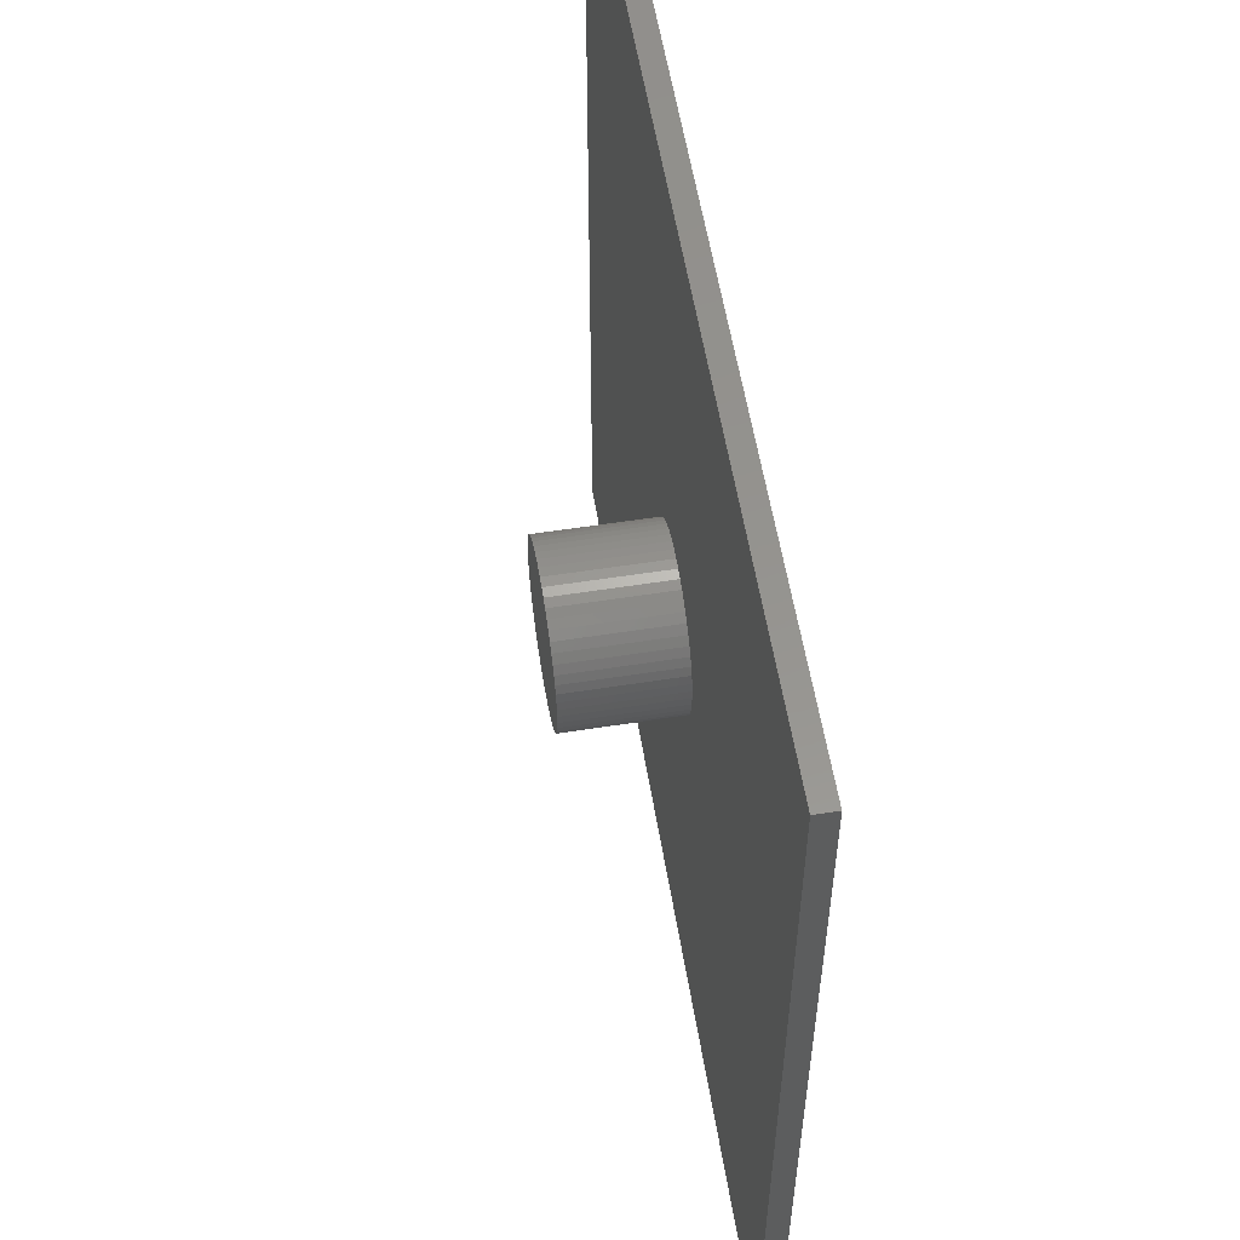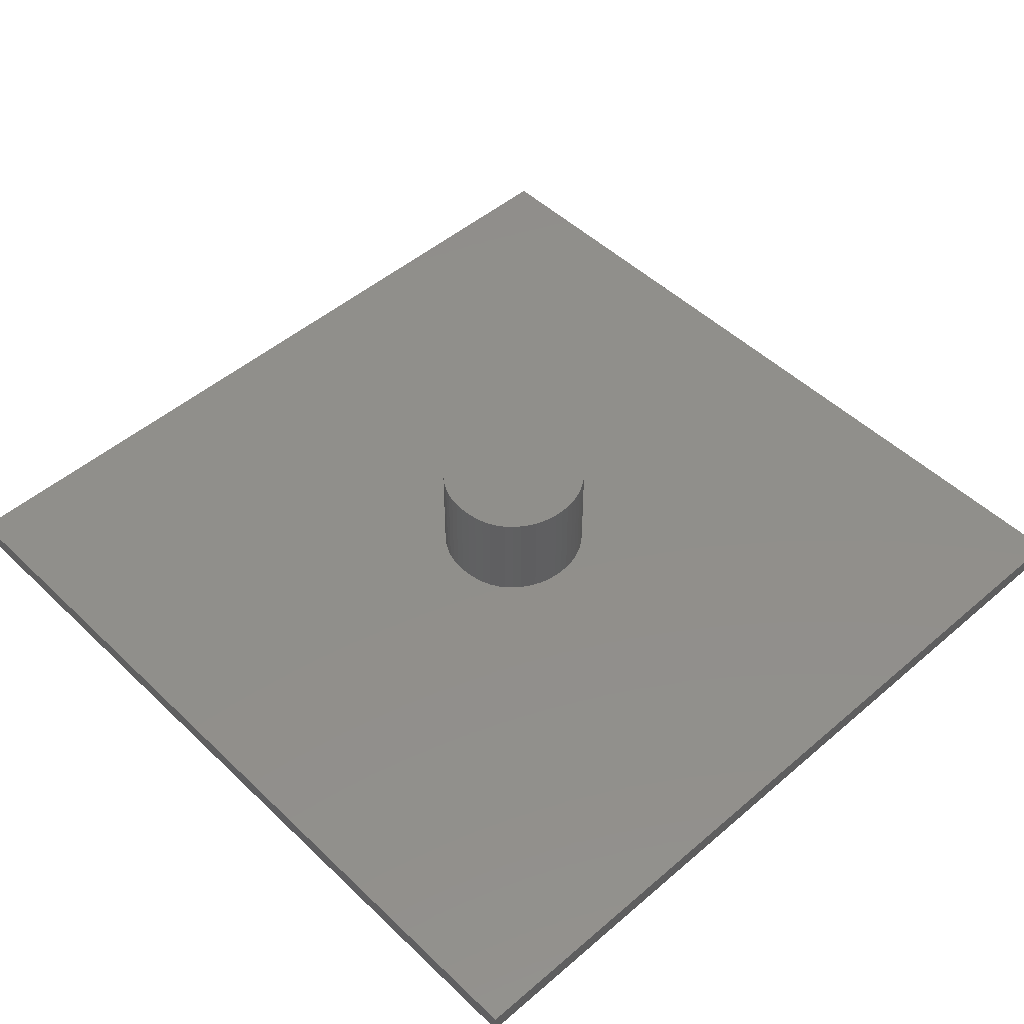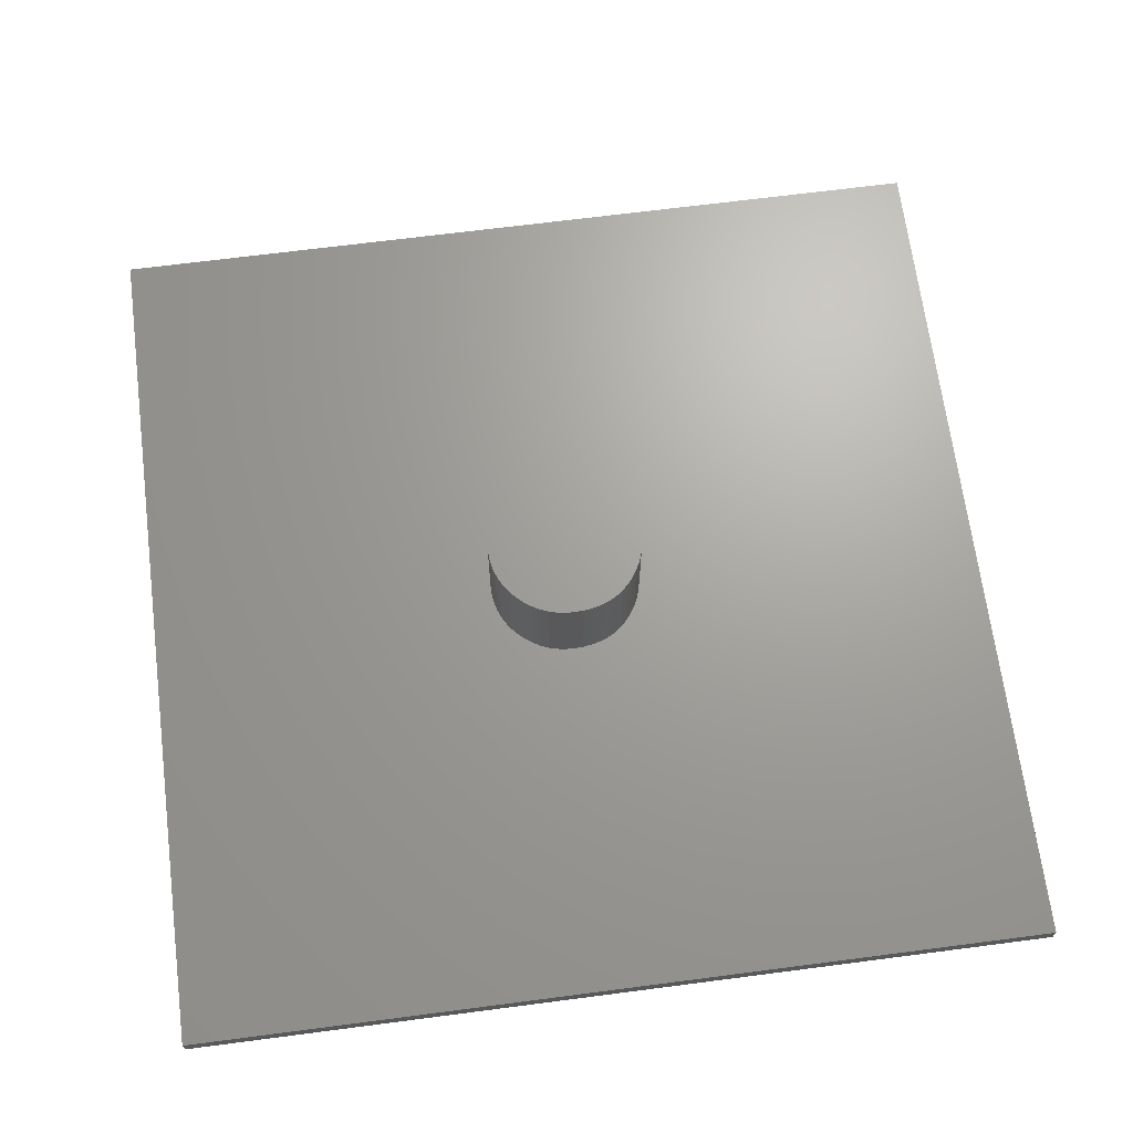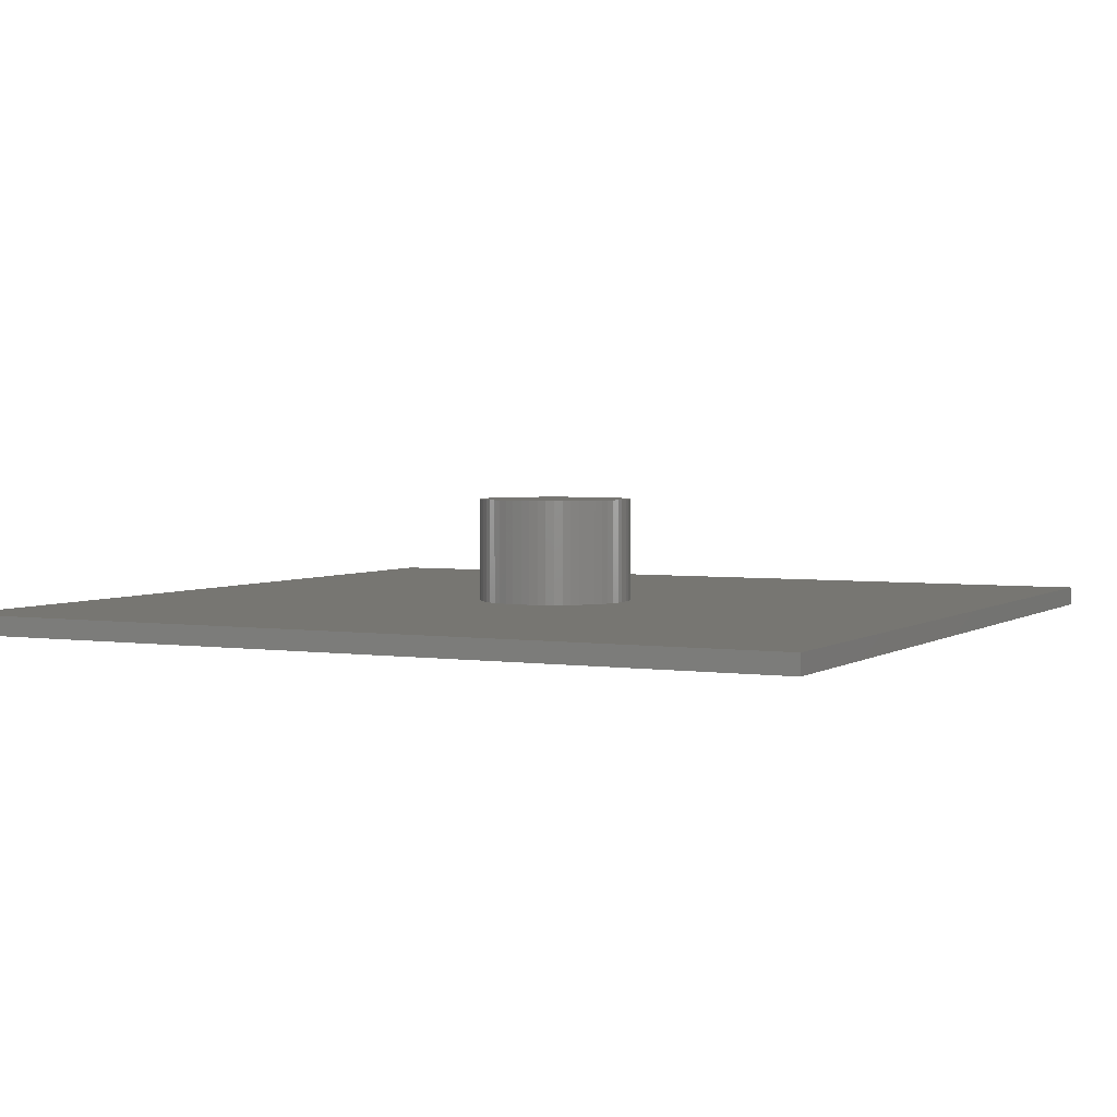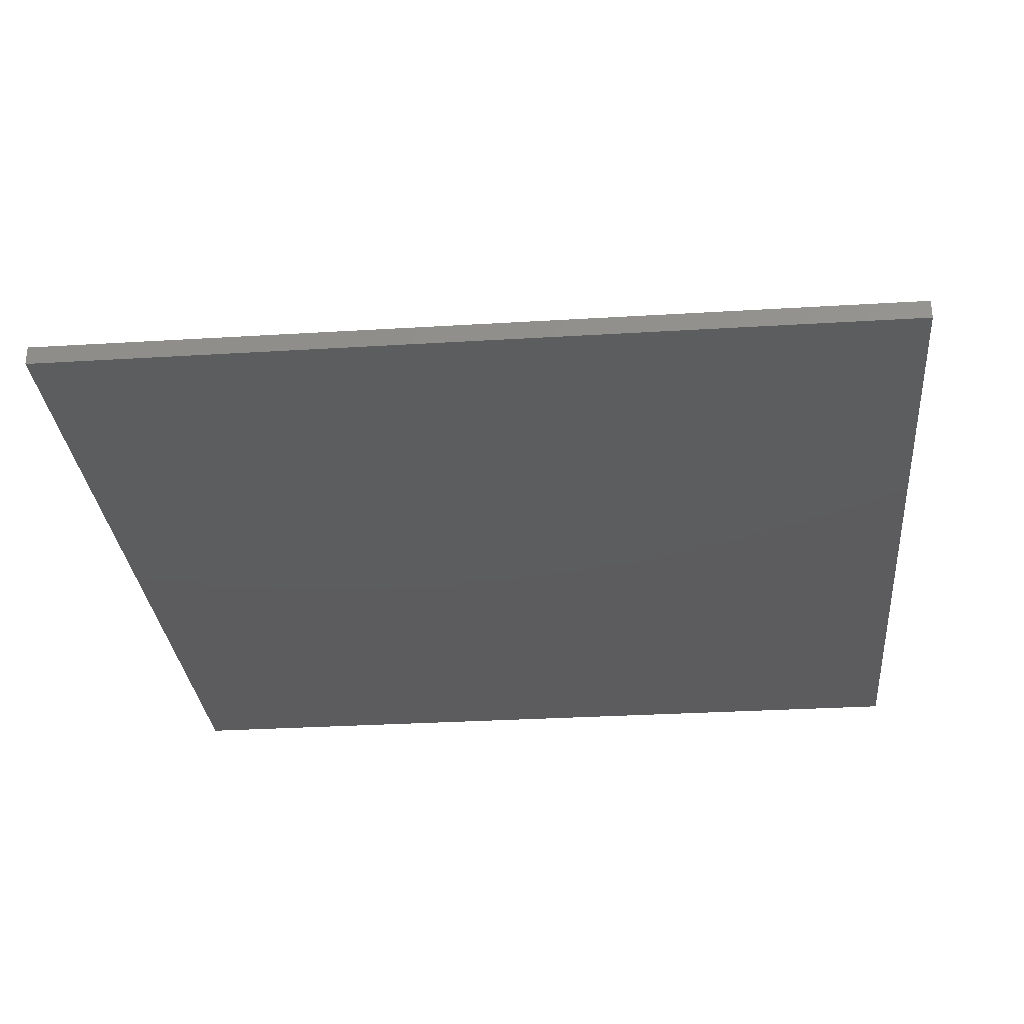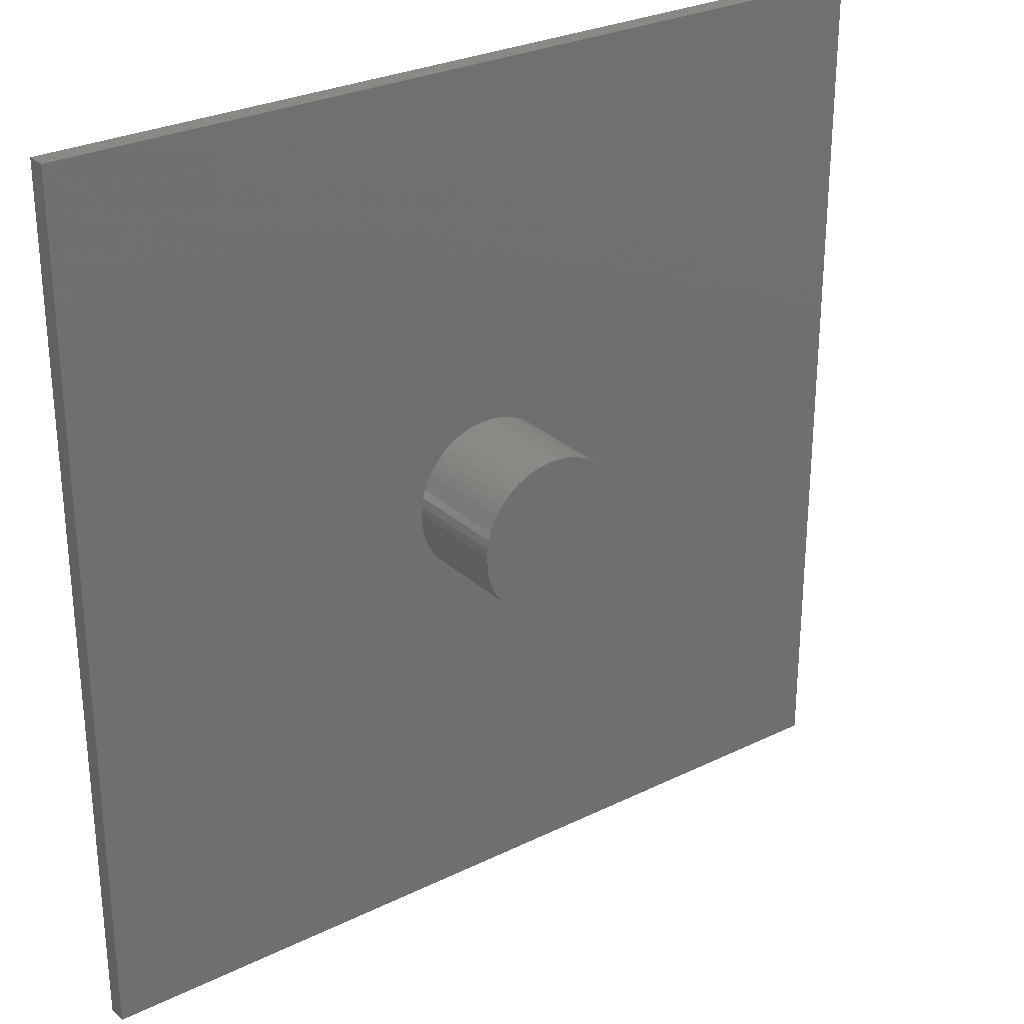
<metadata>
{"format":"stl","ext":"stl","renderer":"f3d","projection":"perspective","resolution":1024,"background":"white","views":[{"elev":56.9,"azim":80.7,"up":"+Y"},{"elev":49.1,"azim":-43.5,"up":"+Z"},{"elev":68.0,"azim":-97.4,"up":"+Z"},{"elev":3.1,"azim":-153.3,"up":"+Z"},{"elev":-30.1,"azim":5.1,"up":"+Z"},{"elev":28.2,"azim":-36.5,"up":"+Y"}]}
</metadata>
<code>
# stl→obj: 120 verts, 236 faces
v -22.5 -22.5 0.5
v -22.5 22.5 1.5
v -22.5 22.5 0.5
v -22.5 -22.5 1.5
v 22.5 22.5 1.5
v 4.246 0.1197 1.5
v 22.5 -22.5 1.5
v 4.222 0.5878 1.5
v 4.148 1.035 1.5
v 4.025 1.463 1.5
v 3.854 1.87 1.5
v 3.633 2.256 1.5
v 3.363 2.622 1.5
v 3.044 2.968 1.5
v 2.691 3.279 1.5
v 2.317 3.543 1.5
v 1.923 3.759 1.5
v 1.508 3.927 1.5
v 1.073 4.047 1.5
v 0.6173 4.119 1.5
v 0.1413 4.143 1.5
v -0.3337 4.119 1.5
v -0.7867 4.046 1.5
v -1.218 3.925 1.5
v -1.626 3.755 1.5
v -2.013 3.537 1.5
v -3.858 0.5809 1.5
v -3.882 0.1197 1.5
v -3.787 1.023 1.5
v -3.668 1.447 1.5
v -3.503 1.852 1.5
v -3.289 2.238 1.5
v -3.029 2.606 1.5
v -2.721 2.955 1.5
v -2.378 3.27 1.5
v 4.222 -0.4114 1.5
v 4.148 -0.909 1.5
v 4.025 -1.373 1.5
v 3.854 -1.803 1.5
v 3.633 -2.2 1.5
v 3.363 -2.563 1.5
v 3.044 -2.892 1.5
v 2.693 -3.182 1.5
v 2.324 -3.428 1.5
v 1.938 -3.628 1.5
v 1.535 -3.784 1.5
v 1.115 -3.896 1.5
v 0.6776 -3.963 1.5
v 0.2233 -3.985 1.5
v -0.2459 -3.963 1.5
v -0.6963 -3.897 1.5
v -1.128 -3.787 1.5
v -1.541 -3.633 1.5
v -1.935 -3.434 1.5
v -2.31 -3.192 1.5
v -3.857 -0.4183 1.5
v -3.783 -0.9211 1.5
v -3.659 -1.389 1.5
v -3.485 -1.821 1.5
v -3.262 -2.217 1.5
v -2.667 -2.905 1.5
v -2.989 -2.579 1.5
v 22.5 22.5 0.5
v 22.5 -22.5 0.5
v 1.938 -3.628 7
v 1.535 -3.784 7
v -2.721 2.955 7
v -3.029 2.606 7
v 2.324 -3.428 7
v 1.923 3.759 7
v 2.317 3.543 7
v 4.025 1.463 7
v 3.854 1.87 7
v 3.633 -2.2 7
v 3.854 -1.803 7
v 4.025 -1.373 7
v 4.148 -0.909 7
v -3.858 0.5809 7
v -3.882 0.1197 7
v 0.1413 4.143 7
v 0.6173 4.119 7
v 1.073 4.047 7
v 4.246 0.1197 7
v 4.222 0.5878 7
v 3.044 -2.892 7
v 3.363 -2.563 7
v 4.222 -0.4114 7
v -3.503 1.852 7
v -3.668 1.447 7
v 3.044 2.968 7
v 3.363 2.622 7
v 4.148 1.035 7
v 3.633 2.256 7
v 2.693 -3.182 7
v 0.6776 -3.963 7
v 1.115 -3.896 7
v 2.691 3.279 7
v 1.508 3.927 7
v 0.2233 -3.985 7
v -0.2459 -3.963 7
v -0.3337 4.119 7
v -0.7867 4.046 7
v -0.6963 -3.897 7
v -2.378 3.27 7
v -1.218 3.925 7
v -2.013 3.537 7
v -1.626 3.755 7
v -3.857 -0.4183 7
v -1.128 -3.787 7
v -1.541 -3.633 7
v -1.935 -3.434 7
v -2.31 -3.192 7
v -3.783 -0.9211 7
v -2.667 -2.905 7
v -3.289 2.238 7
v -2.989 -2.579 7
v -3.262 -2.217 7
v -3.485 -1.821 7
v -3.659 -1.389 7
v -3.787 1.023 7
f 1 2 3
f 2 1 4
f 5 6 7
f 5 8 6
f 5 9 8
f 5 10 9
f 5 11 10
f 5 12 11
f 5 13 12
f 5 14 13
f 5 15 14
f 5 16 15
f 5 17 16
f 5 18 17
f 5 19 18
f 5 20 19
f 5 21 20
f 2 21 5
f 21 2 22
f 22 2 23
f 23 2 24
f 24 2 25
f 25 2 26
f 27 2 28
f 29 2 27
f 30 2 29
f 31 2 30
f 32 2 31
f 33 2 32
f 34 2 33
f 35 2 34
f 26 2 35
f 36 7 6
f 37 7 36
f 38 7 37
f 39 7 38
f 40 7 39
f 41 7 40
f 42 7 41
f 43 7 42
f 44 7 43
f 45 7 44
f 46 7 45
f 47 7 46
f 48 7 47
f 49 7 48
f 4 49 50
f 4 50 51
f 4 51 52
f 4 52 53
f 4 53 54
f 4 54 55
f 4 28 2
f 28 4 56
f 56 4 57
f 57 4 58
f 58 4 59
f 59 4 60
f 49 4 7
f 61 4 55
f 62 4 61
f 60 4 62
f 7 63 5
f 63 7 64
f 63 2 5
f 2 63 3
f 1 63 64
f 63 1 3
f 1 7 4
f 7 1 64
f 46 65 66
f 65 46 45
f 33 67 34
f 67 33 68
f 45 69 65
f 69 45 44
f 16 70 71
f 70 16 17
f 72 11 73
f 11 72 10
f 74 39 75
f 39 74 40
f 76 37 77
f 37 76 38
f 28 78 27
f 78 28 79
f 20 80 81
f 80 20 21
f 19 81 82
f 81 19 20
f 83 8 84
f 8 83 6
f 85 41 86
f 41 85 42
f 86 40 74
f 40 86 41
f 75 38 76
f 38 75 39
f 77 36 87
f 36 77 37
f 30 88 31
f 88 30 89
f 90 83 84
f 91 84 92
f 90 84 91
f 93 92 72
f 91 92 93
f 93 72 73
f 83 90 87
f 77 94 76
f 85 76 94
f 95 87 90
f 75 85 74
f 96 87 95
f 74 85 86
f 76 85 75
f 95 90 97
f 77 69 94
f 95 97 71
f 77 65 69
f 95 71 70
f 77 66 65
f 95 70 98
f 77 96 66
f 95 98 82
f 87 96 77
f 81 95 82
f 81 99 95
f 80 99 81
f 80 100 99
f 79 80 101
f 80 79 100
f 67 101 102
f 100 79 103
f 104 102 105
f 67 102 104
f 106 105 107
f 104 105 106
f 101 67 79
f 108 103 79
f 103 108 109
f 109 108 110
f 111 108 112
f 113 112 108
f 79 67 68
f 112 113 114
f 79 68 115
f 114 113 116
f 79 115 88
f 116 113 117
f 79 88 89
f 118 113 119
f 79 89 120
f 117 113 118
f 79 120 78
f 110 108 111
f 58 113 57
f 113 58 119
f 59 119 58
f 119 59 118
f 61 116 62
f 116 61 114
f 54 110 111
f 110 54 53
f 51 100 103
f 100 51 50
f 48 96 95
f 96 48 47
f 22 102 101
f 102 22 23
f 25 106 107
f 106 25 26
f 23 105 102
f 105 23 24
f 26 104 106
f 104 26 35
f 91 14 90
f 14 91 13
f 73 12 93
f 12 73 11
f 15 71 97
f 71 15 16
f 87 6 83
f 6 87 36
f 43 85 94
f 85 43 42
f 44 94 69
f 94 44 43
f 31 115 32
f 115 31 88
f 32 68 33
f 68 32 115
f 29 89 30
f 89 29 120
f 27 120 29
f 120 27 78
f 60 118 59
f 118 60 117
f 62 117 60
f 117 62 116
f 57 108 56
f 108 57 113
f 56 79 28
f 79 56 108
f 61 112 114
f 112 61 55
f 52 103 109
f 103 52 51
f 50 99 100
f 99 50 49
f 18 82 98
f 82 18 19
f 21 101 80
f 101 21 22
f 24 107 105
f 107 24 25
f 35 67 104
f 67 35 34
f 93 13 91
f 13 93 12
f 14 97 90
f 97 14 15
f 84 9 92
f 9 84 8
f 92 10 72
f 10 92 9
f 55 111 112
f 111 55 54
f 53 109 110
f 109 53 52
f 49 95 99
f 95 49 48
f 47 66 96
f 66 47 46
f 17 98 70
f 98 17 18

</code>
